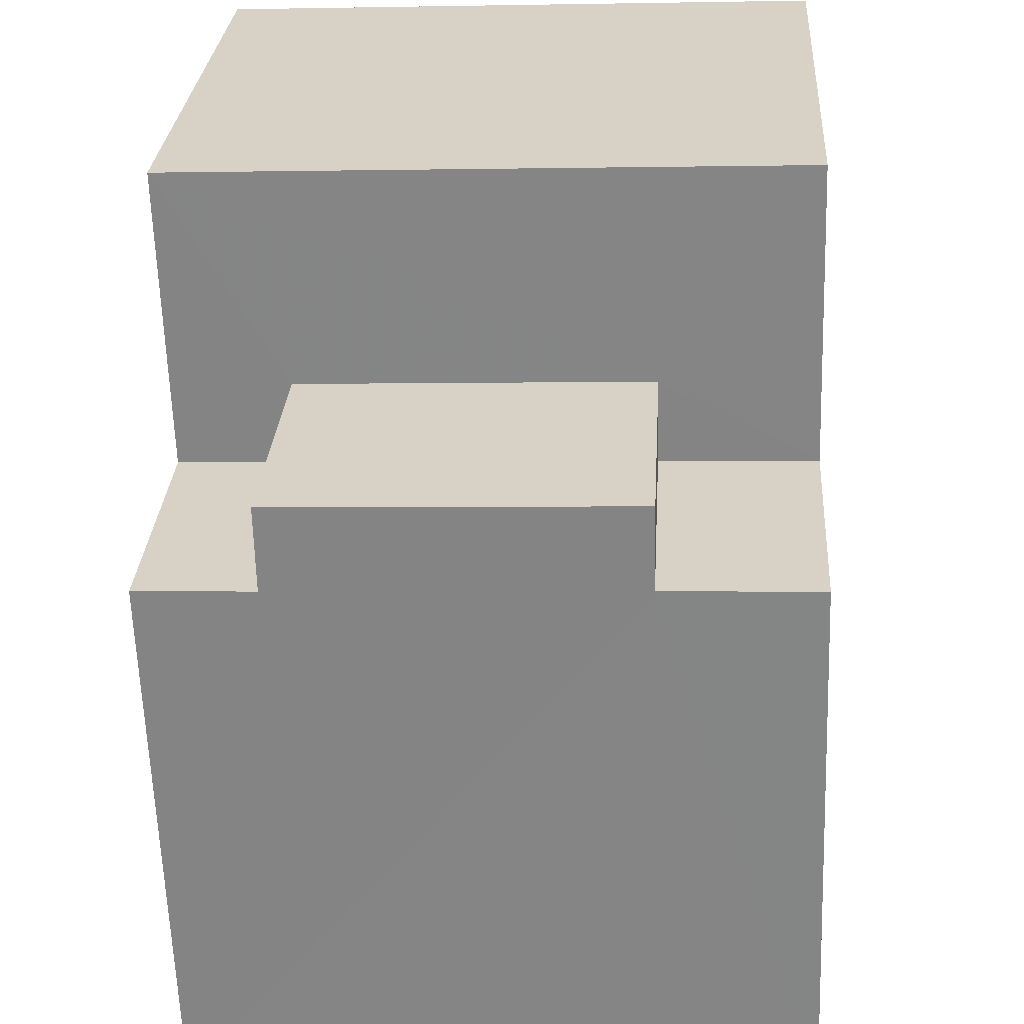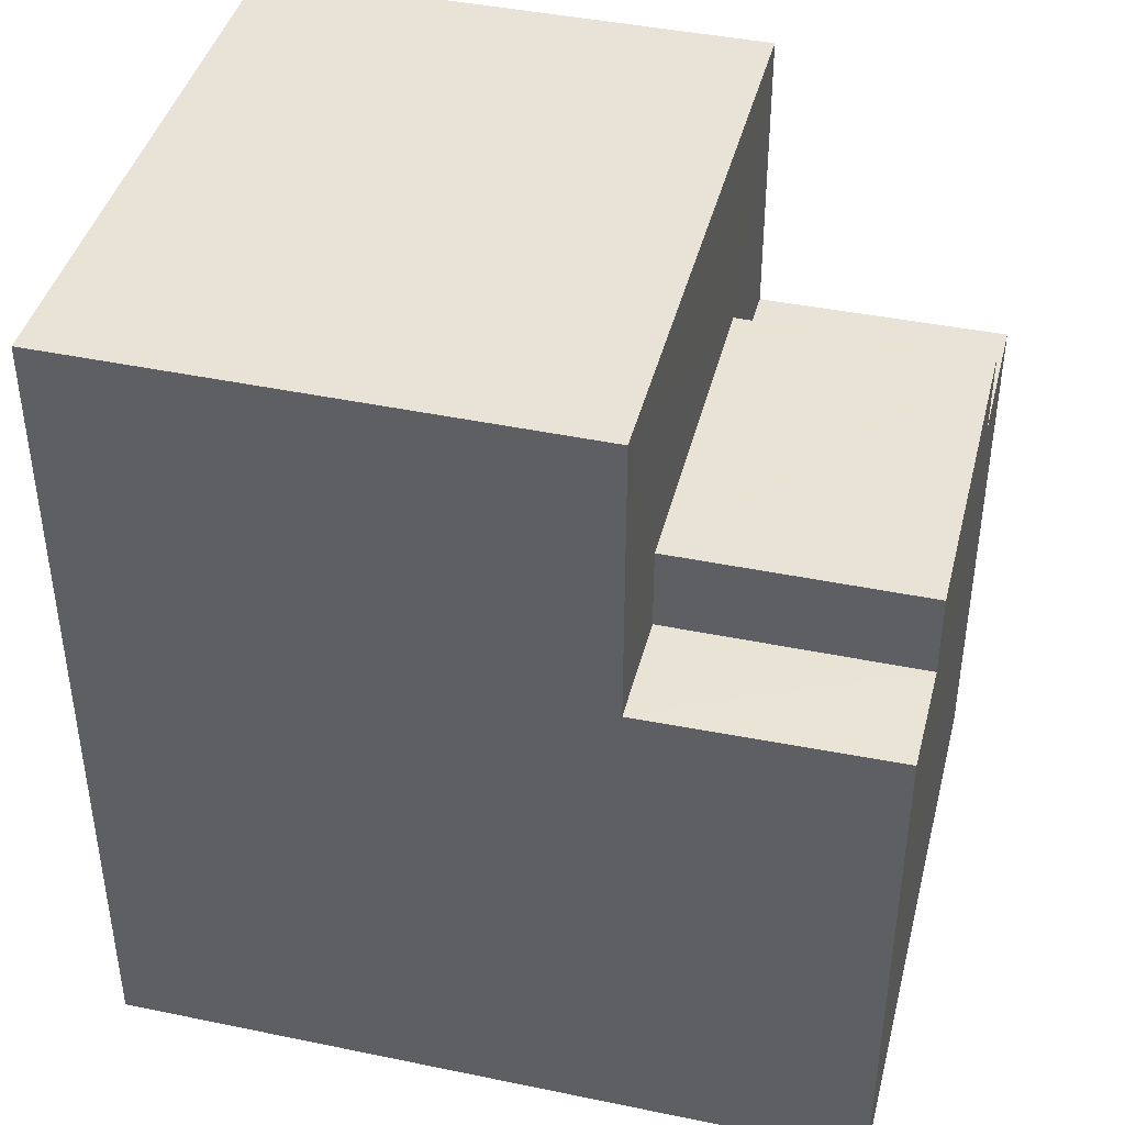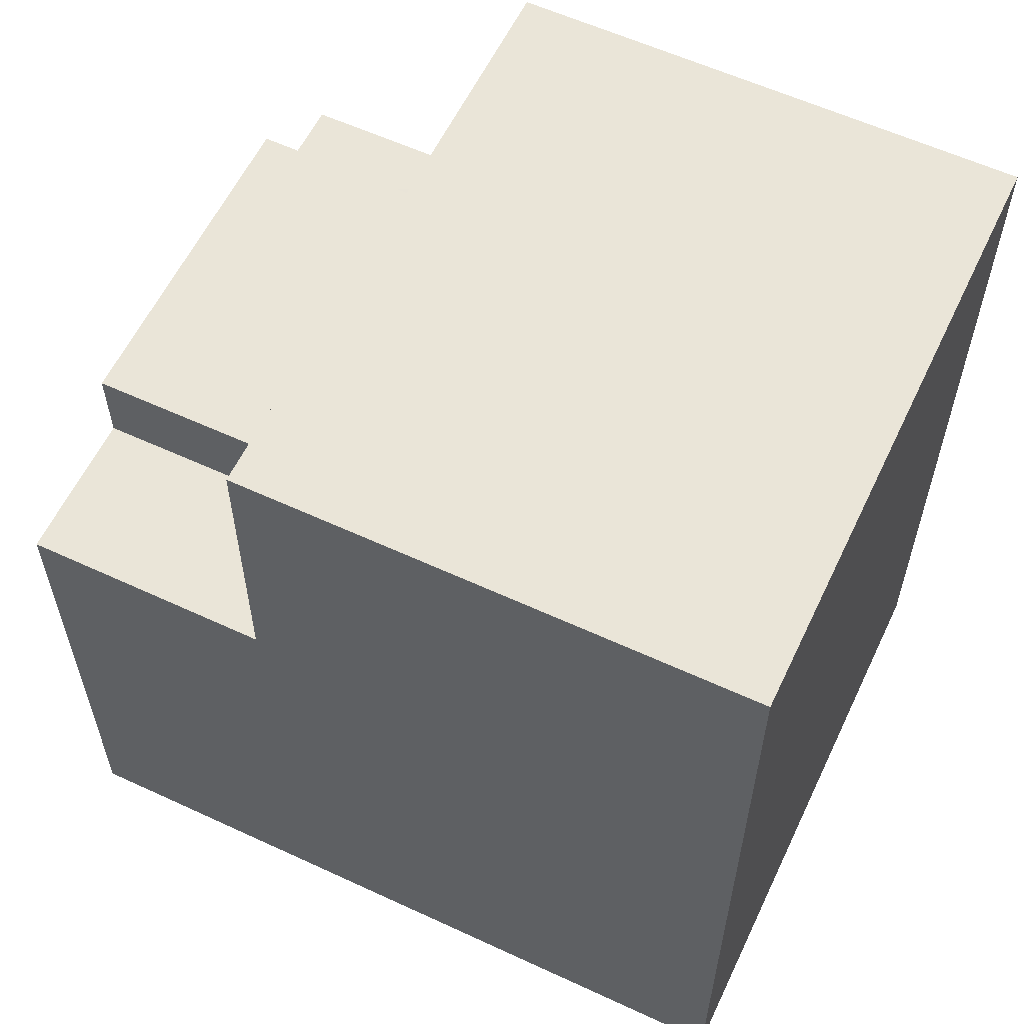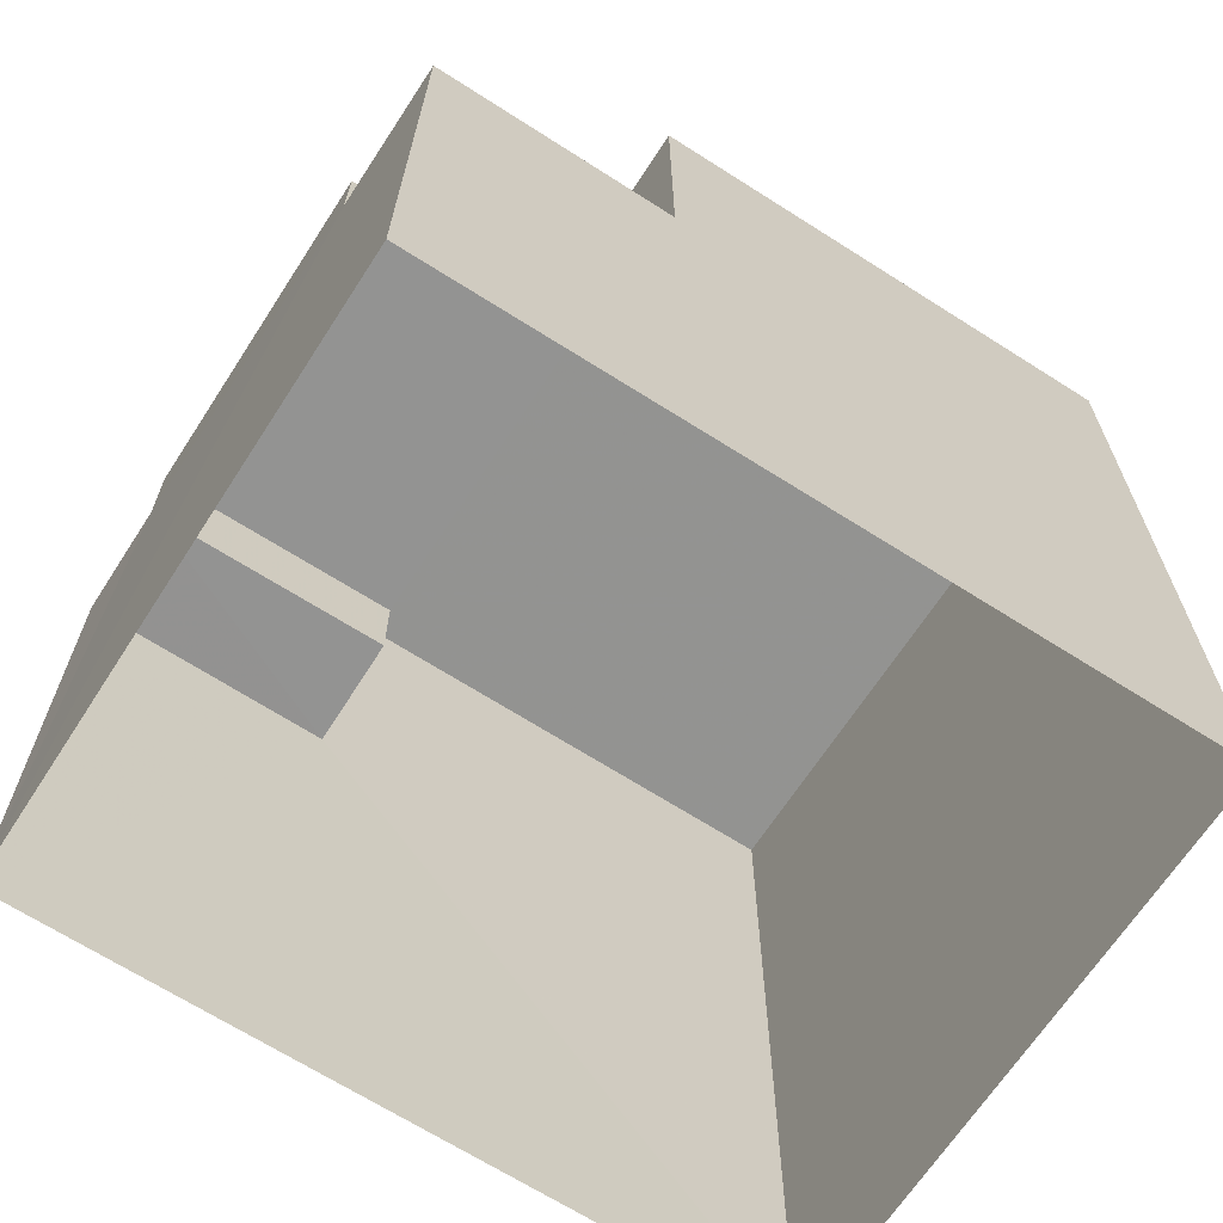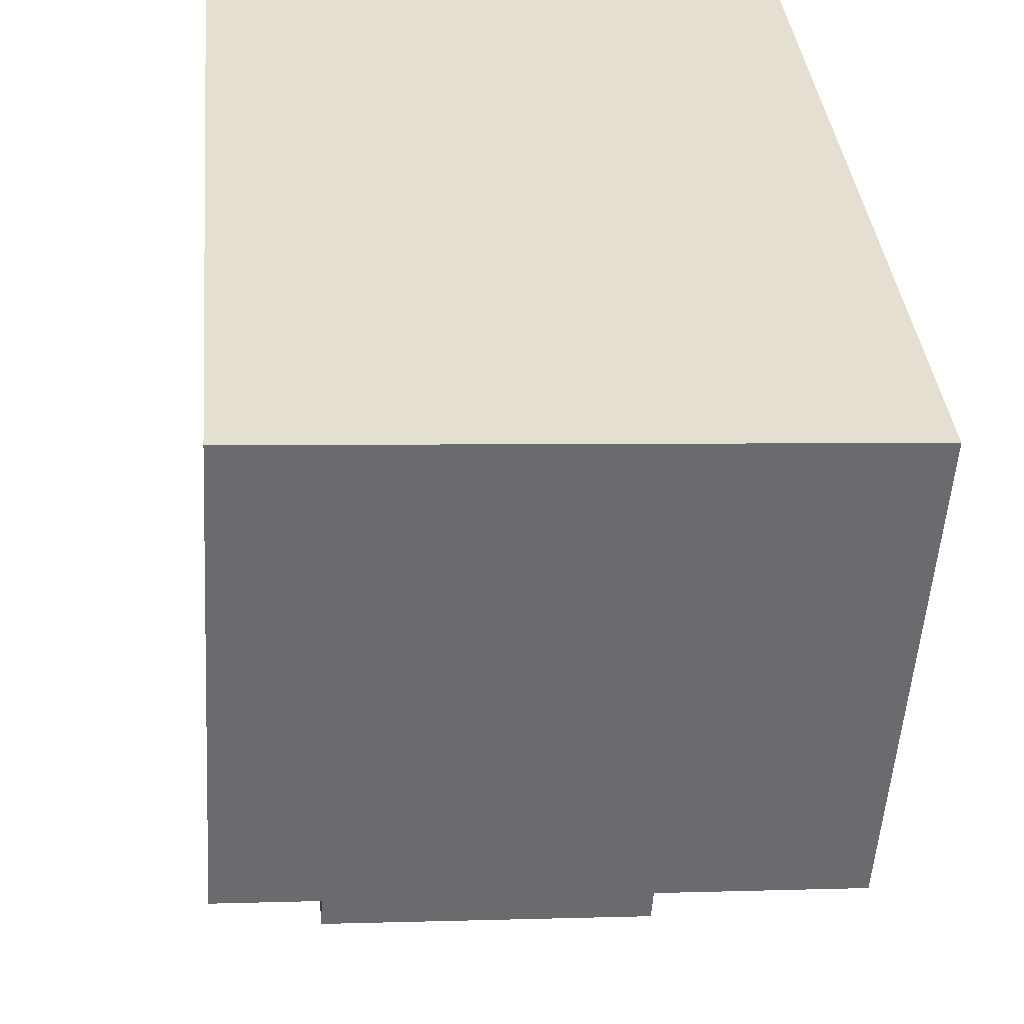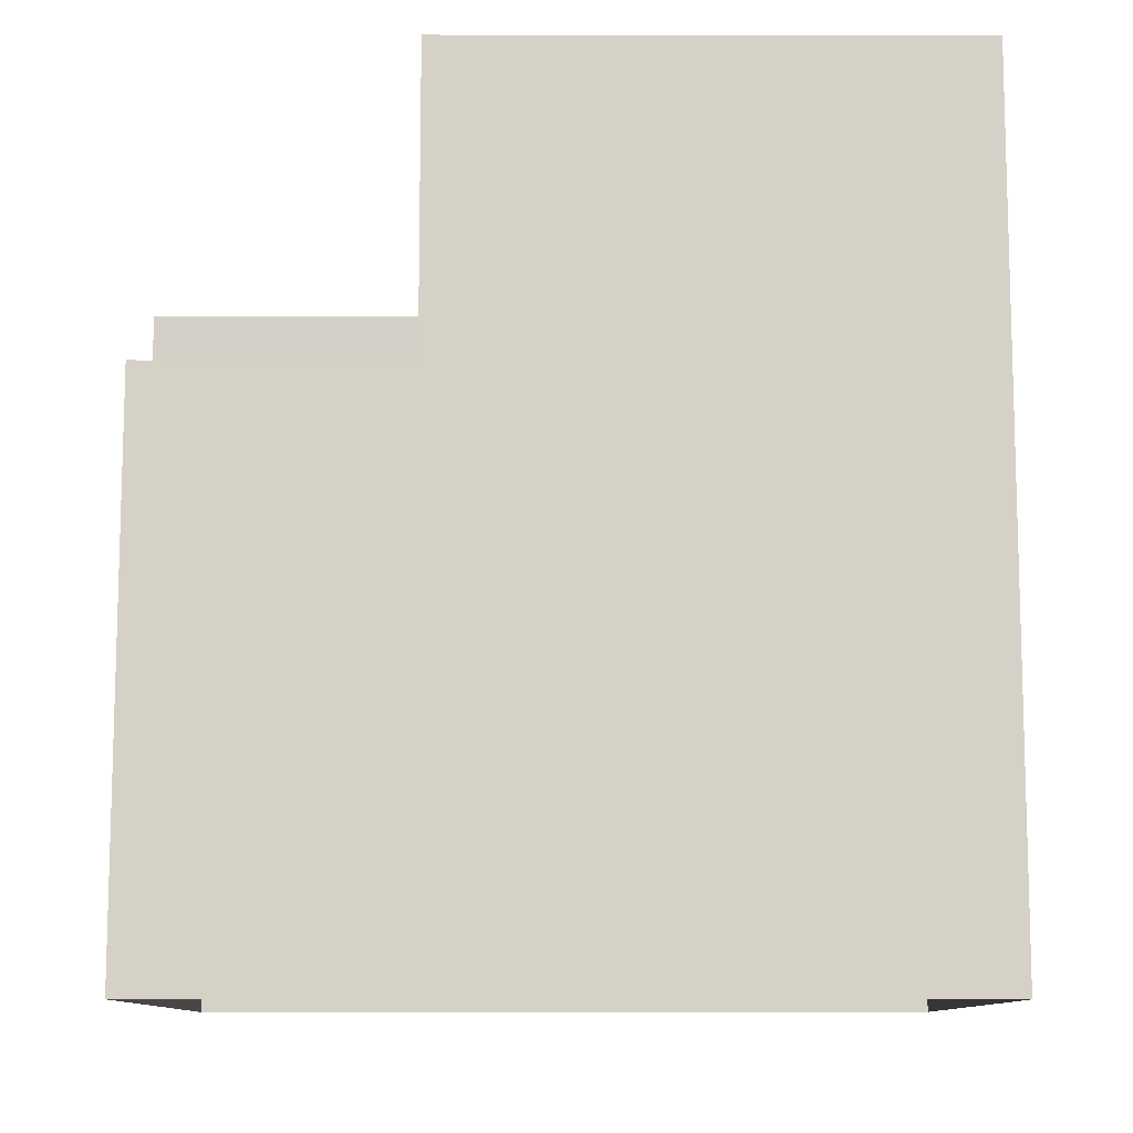
<metadata>
{"format":"obj","ext":"obj","renderer":"f3d","projection":"perspective","resolution":1024,"background":"white","views":[{"elev":-62.2,"azim":2.0,"up":"+Y"},{"elev":41.7,"azim":-79.5,"up":"+Z"},{"elev":59.0,"azim":111.8,"up":"+Z"},{"elev":-66.6,"azim":53.5,"up":"+Z"},{"elev":37.0,"azim":-5.4,"up":"+Y"},{"elev":-10.4,"azim":86.0,"up":"+Z"}]}
</metadata>
<code>
v -3.729e+05 -1.037e+05 30.6
v -3.729e+05 -1.037e+05 30.6
v -3.729e+05 -1.037e+05 30.6
v -3.729e+05 -1.037e+05 30.6
v -3.729e+05 -1.037e+05 37.75
v -3.729e+05 -1.037e+05 37.75
v -3.729e+05 -1.037e+05 37.75
v -3.729e+05 -1.037e+05 37.75
v -3.729e+05 -1.037e+05 37.75
v -3.729e+05 -1.037e+05 37.75
v -3.729e+05 -1.037e+05 37.75
v -3.729e+05 -1.037e+05 37.75
v -3.729e+05 -1.037e+05 38.84
v -3.729e+05 -1.037e+05 38.85
v -3.729e+05 -1.037e+05 38.85
v -3.729e+05 -1.037e+05 38.84
v -3.729e+05 -1.037e+05 41.65
v -3.729e+05 -1.037e+05 41.65
v -3.729e+05 -1.037e+05 41.65
v -3.729e+05 -1.037e+05 41.65
f 1 2 3
f 1 4 2
f 5 6 7
f 5 8 6
f 9 10 11
f 9 12 10
f 13 14 15
f 16 13 15
f 17 18 19
f 17 20 18
f 18 20 3
f 2 18 3
f 19 6 13
f 6 8 13
f 16 17 19
f 11 17 16
f 9 11 16
f 16 19 13
f 10 1 11
f 1 3 11
f 11 20 17
f 11 3 20
f 4 6 2
f 2 6 18
f 4 7 6
f 18 6 19
f 8 14 13
f 8 5 14
f 9 16 15
f 12 9 15
f 1 12 4
f 4 5 7
f 1 10 12
f 5 12 14
f 14 12 15
f 4 12 5

</code>
